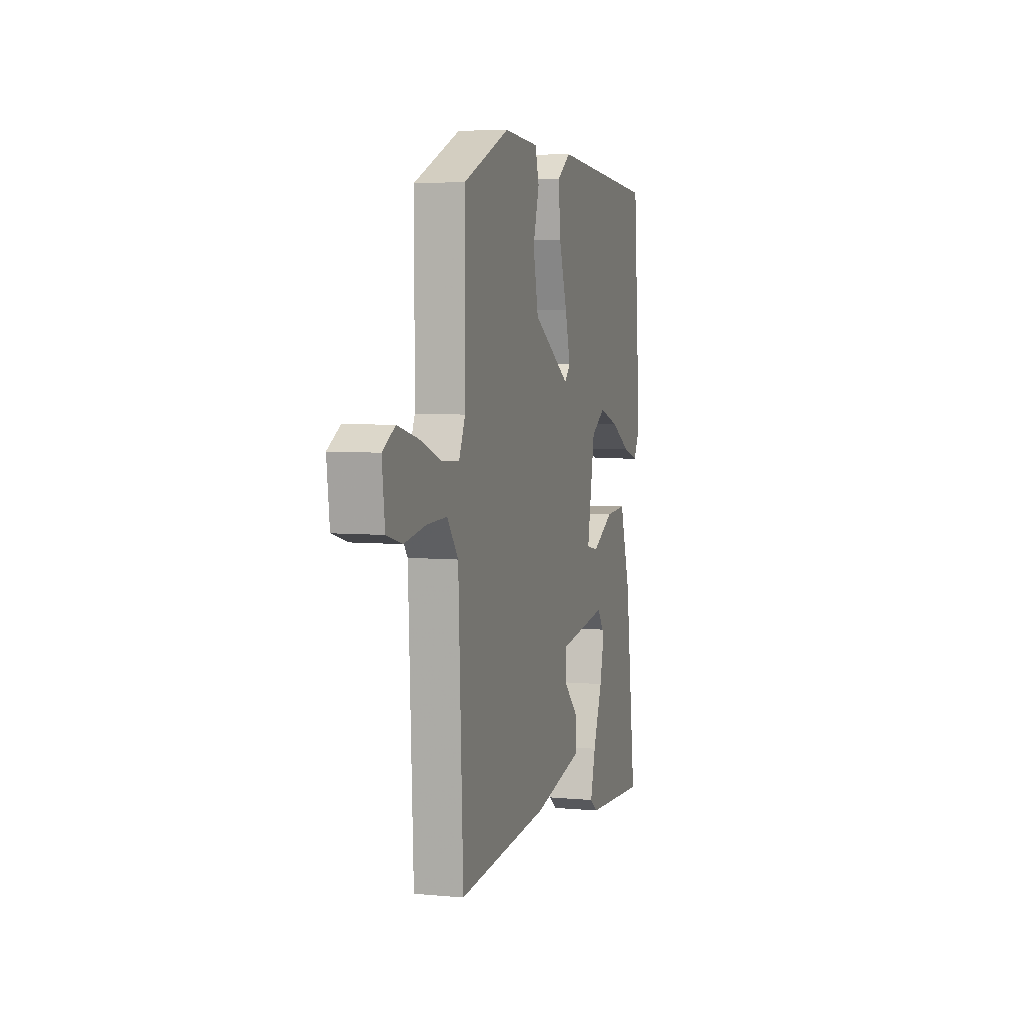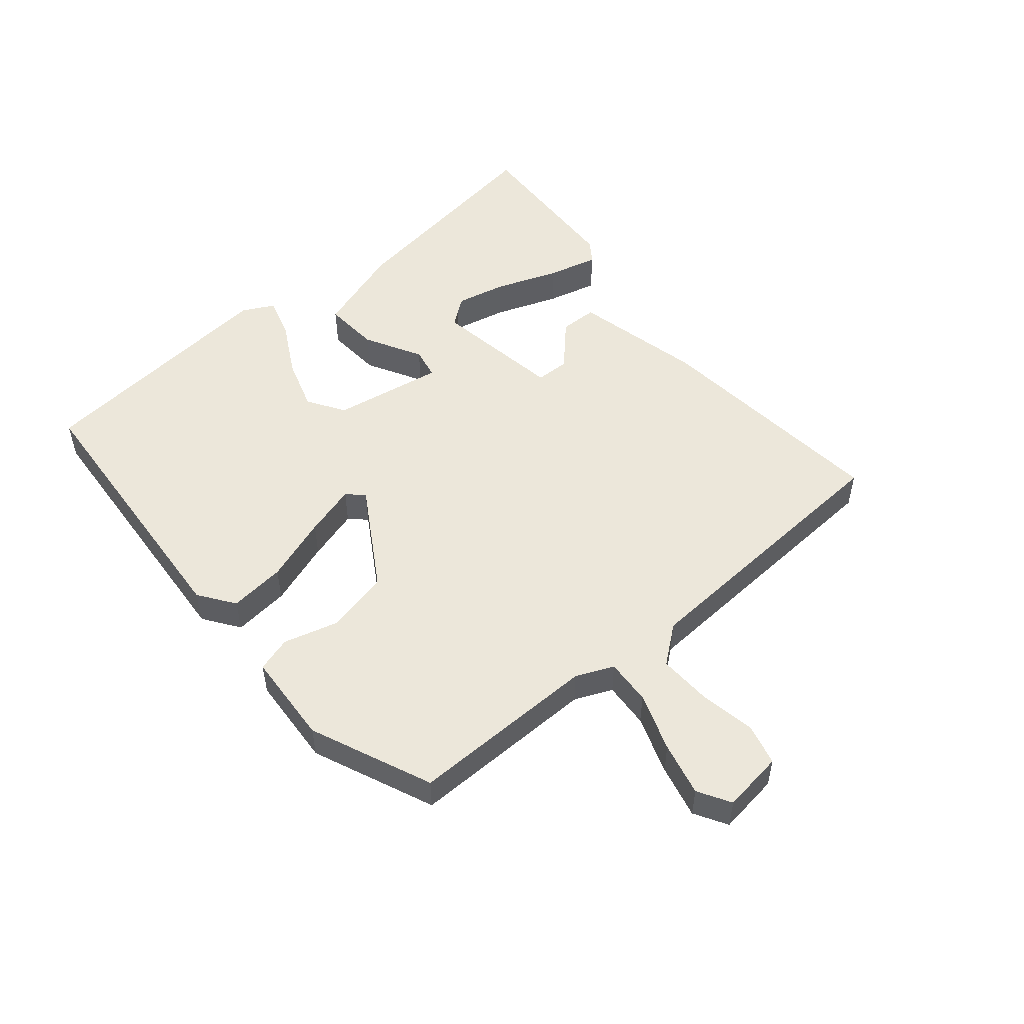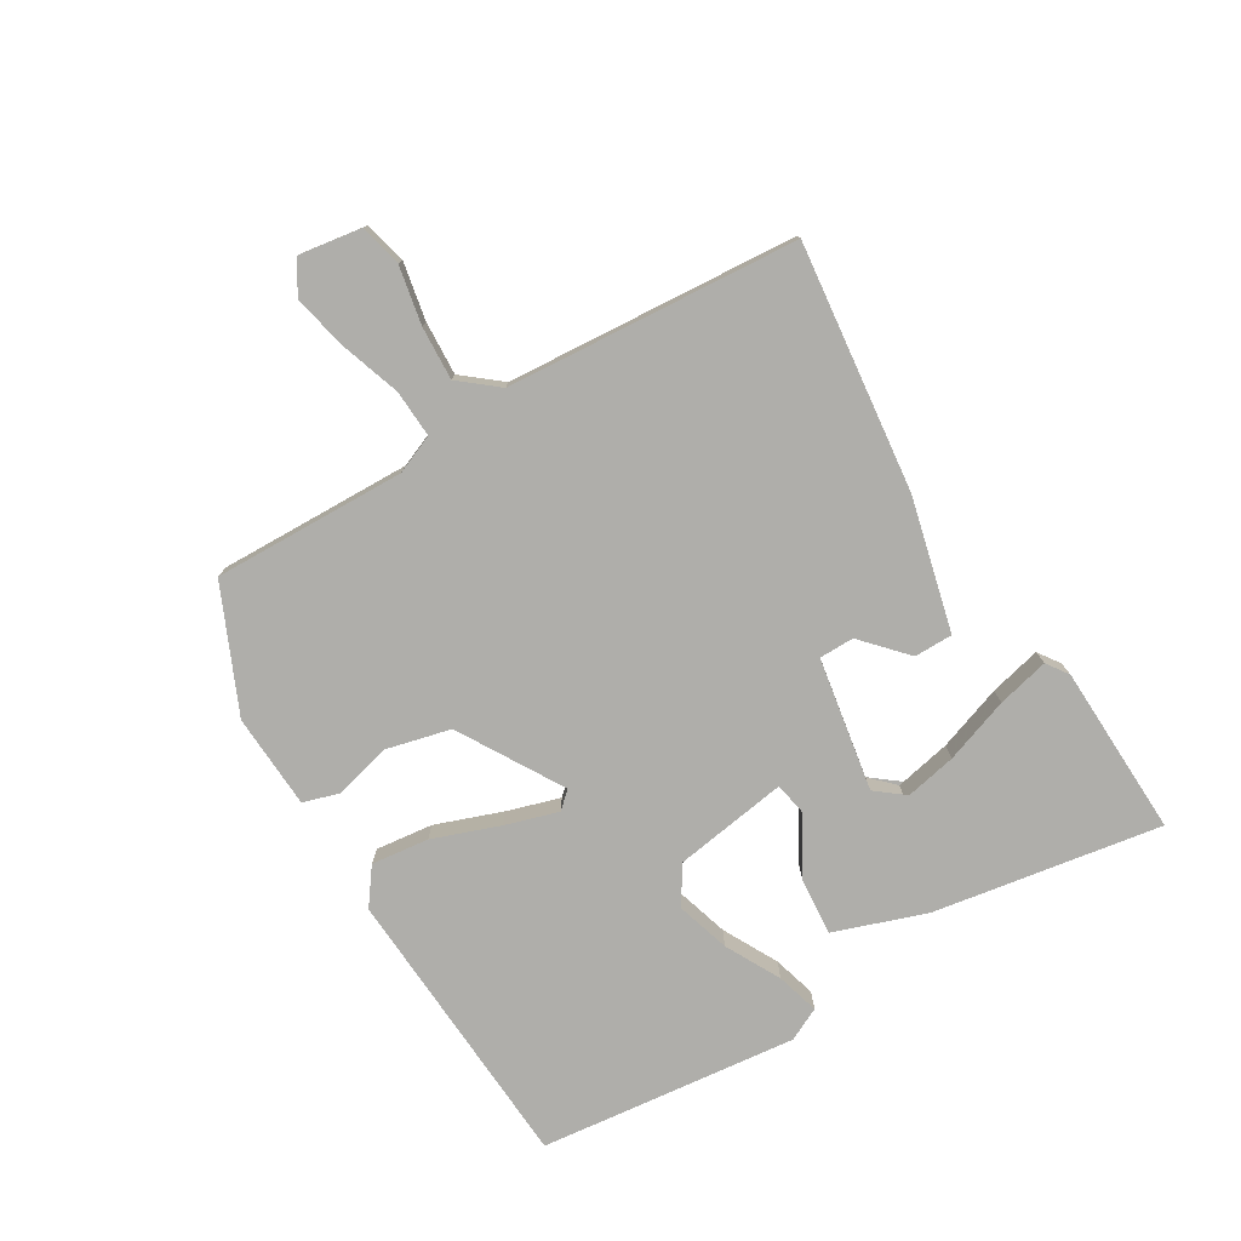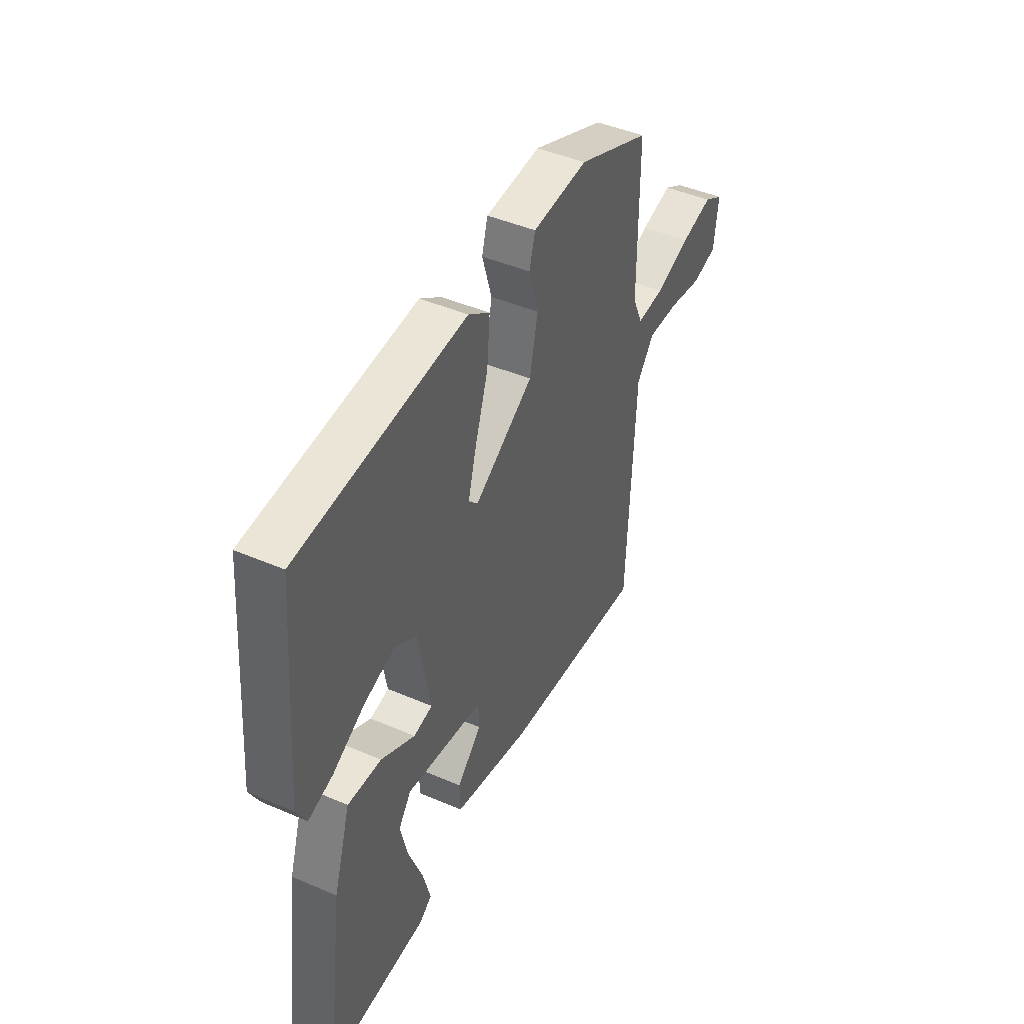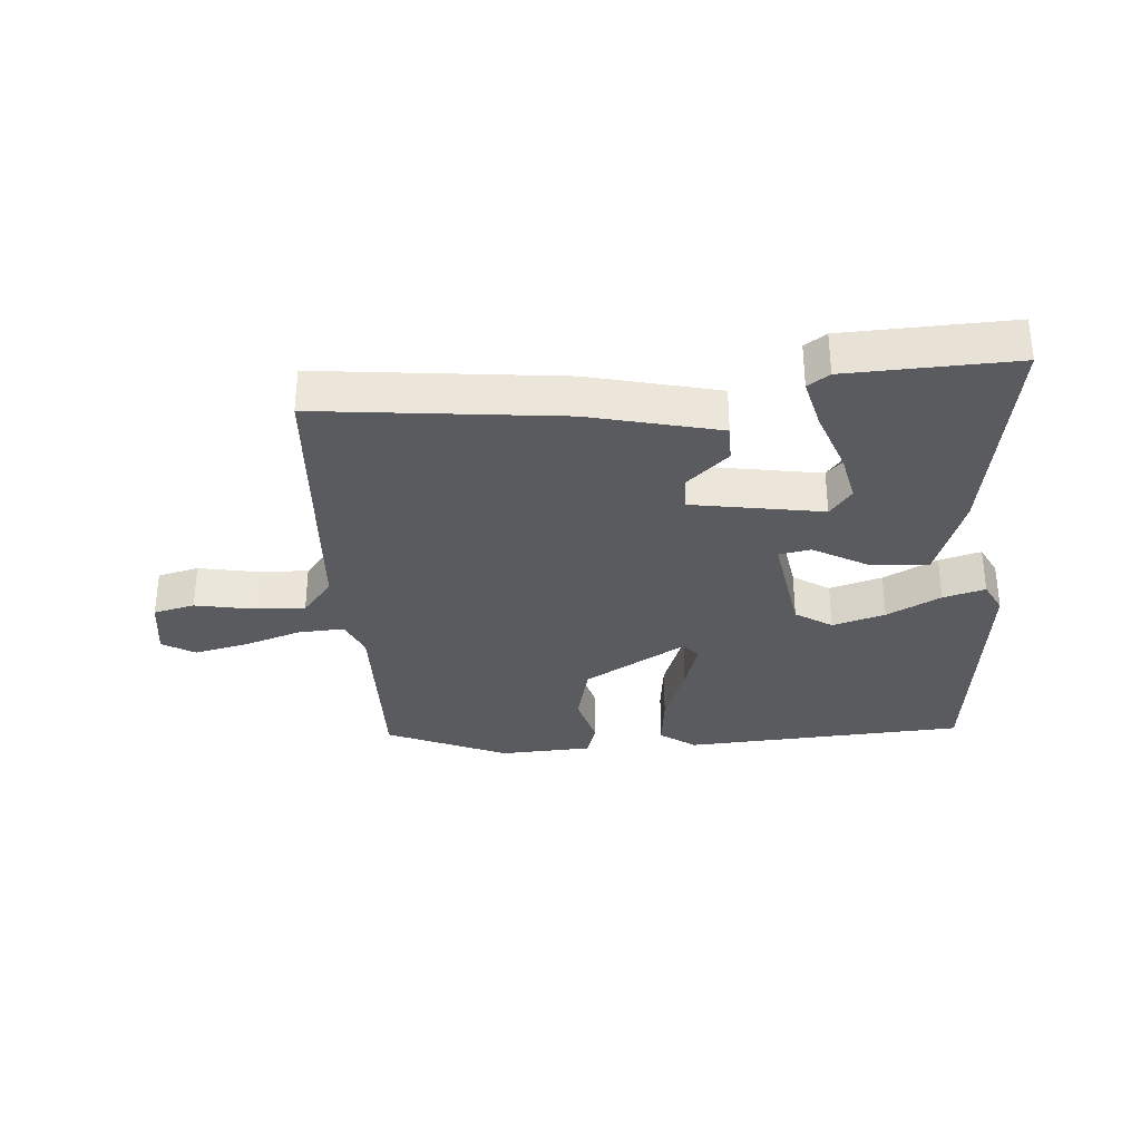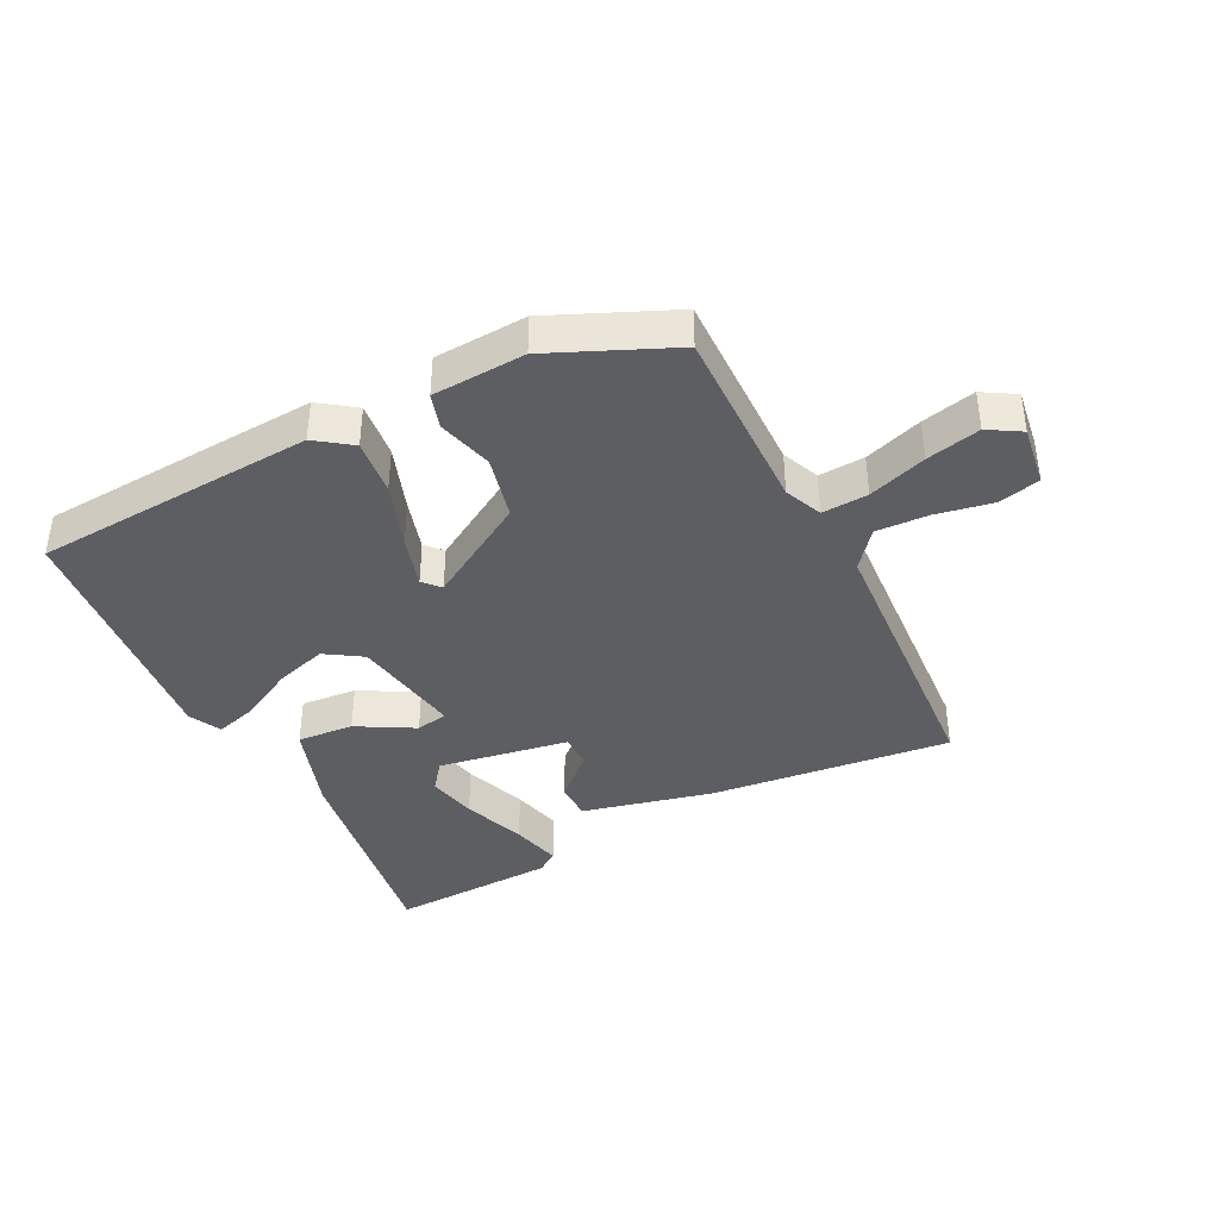
<metadata>
{"format":"obj","ext":"obj","renderer":"f3d","projection":"perspective","resolution":1024,"background":"white","views":[{"elev":5.5,"azim":106.1,"up":"+Z"},{"elev":51.8,"azim":49.1,"up":"+Y"},{"elev":-77.6,"azim":119.3,"up":"+Y"},{"elev":44.7,"azim":-63.3,"up":"+Z"},{"elev":-32.4,"azim":-177.0,"up":"+Y"},{"elev":-39.4,"azim":25.6,"up":"+Y"}]}
</metadata>
<code>
v 0.494 0.07 -0.484
v 0.103 0.07 -0.451
v -0.107 0.07 -0.406
v -0.109 0.07 -0.345
v -0.042 0.07 -0.28
v -0.044 0.07 -0.225
v -0.255 0.07 -0.195
v -0.291 0.07 -0.233
v -0.27 0.07 -0.321
v -0.231 0.07 -0.422
v -0.209 0.07 -0.503
v -0.243 0.07 -0.528
v -0.512 0.07 -0.545
v -0.464 0.07 -0.185
v -0.418 0.07 -0.039
v -0.327 0.07 -0.044
v -0.235 0.07 -0.093
v -0.184 0.07 -0.082
v -0.217 0.07 0.096
v -0.277 0.07 0.133
v -0.361 0.07 0.105
v -0.446 0.07 0.057
v -0.513 0.07 0.036
v -0.54 0.07 0.087
v -0.507 0.07 0.495
v -0.054 0.07 0.535
v 0.004 0.07 0.495
v -0.004 0.07 0.404
v -0.039 0.07 0.298
v -0.062 0.07 0.214
v -0.037 0.07 0.188
v 0.123 0.07 0.289
v 0.145 0.07 0.392
v 0.119 0.07 0.48
v 0.135 0.07 0.537
v 0.284 0.07 0.549
v 0.481 0.07 0.468
v 0.482 0.07 0.164
v 0.509 0.07 0.104
v 0.583 0.07 0.11
v 0.676 0.07 0.144
v 0.762 0.07 0.166
v 0.815 0.07 0.136
v 0.803 0.07 0.037
v 0.737 0.07 0.019
v 0.646 0.07 0.034
v 0.561 0.07 0.036
v 0.514 0.07 -0.025
v 0.494 0 -0.484
v 0.103 0 -0.451
v -0.107 0 -0.406
v -0.109 0 -0.345
v -0.042 0 -0.28
v -0.044 0 -0.225
v -0.255 0 -0.195
v -0.291 0 -0.233
v -0.27 0 -0.321
v -0.231 0 -0.422
v -0.209 0 -0.503
v -0.243 0 -0.528
v -0.512 0 -0.545
v -0.464 0 -0.185
v -0.418 0 -0.039
v -0.327 0 -0.044
v -0.235 0 -0.093
v -0.184 0 -0.082
v -0.217 0 0.096
v -0.277 0 0.133
v -0.361 0 0.105
v -0.446 0 0.057
v -0.513 0 0.036
v -0.54 0 0.087
v -0.507 0 0.495
v -0.054 0 0.535
v 0.004 0 0.495
v -0.004 0 0.404
v -0.039 0 0.298
v -0.062 0 0.214
v -0.037 0 0.188
v 0.123 0 0.289
v 0.145 0 0.392
v 0.119 0 0.48
v 0.135 0 0.537
v 0.284 0 0.549
v 0.481 0 0.468
v 0.482 0 0.164
v 0.509 0 0.104
v 0.583 0 0.11
v 0.676 0 0.144
v 0.762 0 0.166
v 0.815 0 0.136
v 0.803 0 0.037
v 0.737 0 0.019
v 0.646 0 0.034
v 0.561 0 0.036
v 0.514 0 -0.025
f 44 45 46
f 43 44 46
f 42 43 46
f 41 42 46
f 40 41 46
f 39 40 46 47
f 36 37 38
f 35 36 38
f 34 35 38
f 33 34 38
f 32 33 38 39
f 39 47 48
f 32 39 48
f 31 32 48
f 27 28 29
f 26 27 29
f 25 26 29
f 24 25 29
f 23 24 29
f 22 23 29
f 21 22 29
f 20 21 29 30
f 19 20 30 31
f 15 16 17
f 14 15 17
f 13 14 17
f 13 17 18
f 11 12 13
f 10 11 13
f 9 10 13
f 8 9 13
f 3 4 5
f 2 3 5
f 1 2 5
f 48 1 5
f 48 5 6
f 31 48 6
f 19 31 6
f 18 19 6
f 18 6 7
f 13 18 7
f 13 8 7
f 94 93 92
f 94 92 91
f 94 91 90
f 94 90 89
f 94 89 88
f 95 94 88 87
f 86 85 84
f 86 84 83
f 86 83 82
f 86 82 81
f 87 86 81 80
f 96 95 87
f 96 87 80
f 96 80 79
f 77 76 75
f 77 75 74
f 77 74 73
f 77 73 72
f 77 72 71
f 77 71 70
f 77 70 69
f 78 77 69 68
f 79 78 68 67
f 65 64 63
f 65 63 62
f 65 62 61
f 66 65 61
f 61 60 59
f 61 59 58
f 61 58 57
f 61 57 56
f 53 52 51
f 53 51 50
f 53 50 49
f 53 49 96
f 54 53 96
f 54 96 79
f 54 79 67
f 54 67 66
f 55 54 66
f 55 66 61
f 55 56 61
f 1 49 50 2
f 2 50 51 3
f 3 51 52 4
f 4 52 53 5
f 5 53 54 6
f 6 54 55 7
f 7 55 56 8
f 8 56 57 9
f 9 57 58 10
f 10 58 59 11
f 11 59 60 12
f 12 60 61 13
f 13 61 62 14
f 14 62 63 15
f 15 63 64 16
f 16 64 65 17
f 17 65 66 18
f 18 66 67 19
f 19 67 68 20
f 20 68 69 21
f 21 69 70 22
f 22 70 71 23
f 23 71 72 24
f 24 72 73 25
f 25 73 74 26
f 26 74 75 27
f 27 75 76 28
f 28 76 77 29
f 29 77 78 30
f 30 78 79 31
f 31 79 80 32
f 32 80 81 33
f 33 81 82 34
f 34 82 83 35
f 35 83 84 36
f 36 84 85 37
f 37 85 86 38
f 38 86 87 39
f 39 87 88 40
f 40 88 89 41
f 41 89 90 42
f 42 90 91 43
f 43 91 92 44
f 44 92 93 45
f 45 93 94 46
f 46 94 95 47
f 47 95 96 48
f 48 96 49 1

</code>
